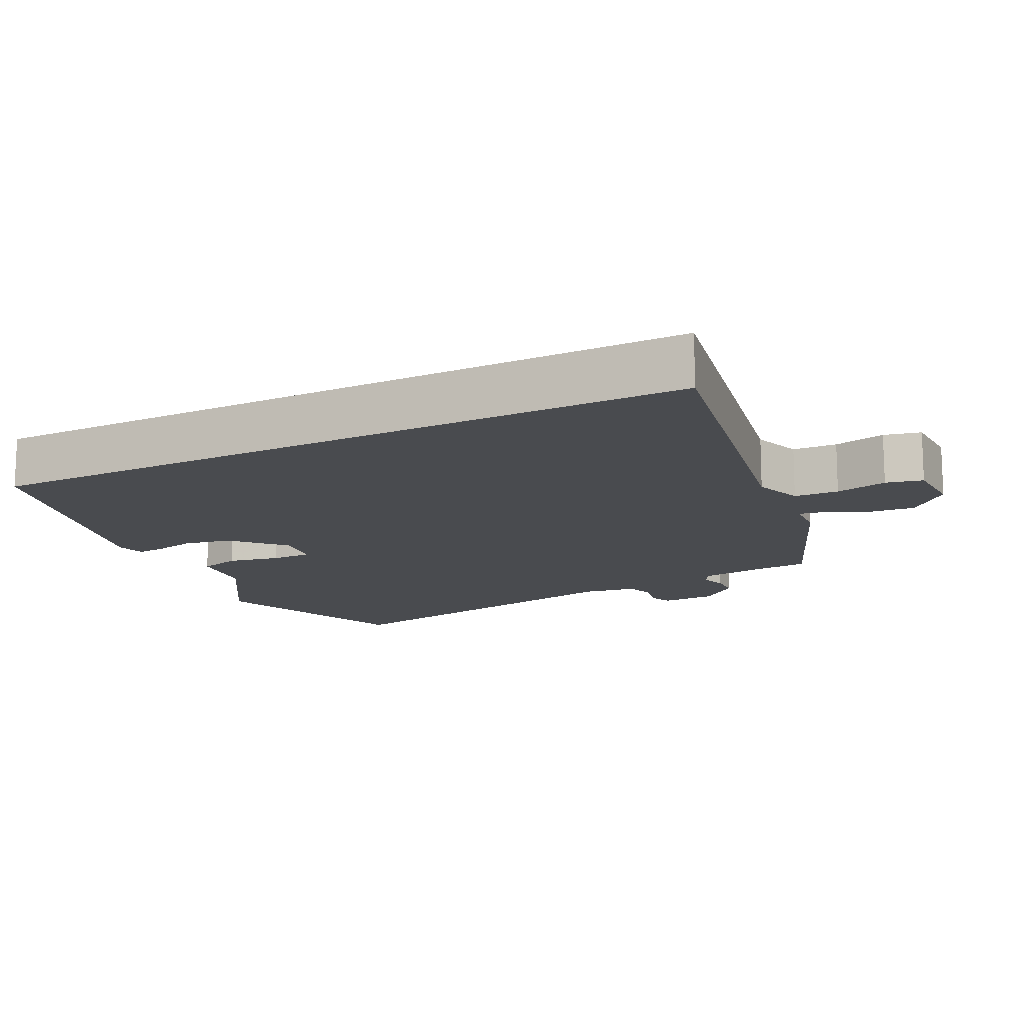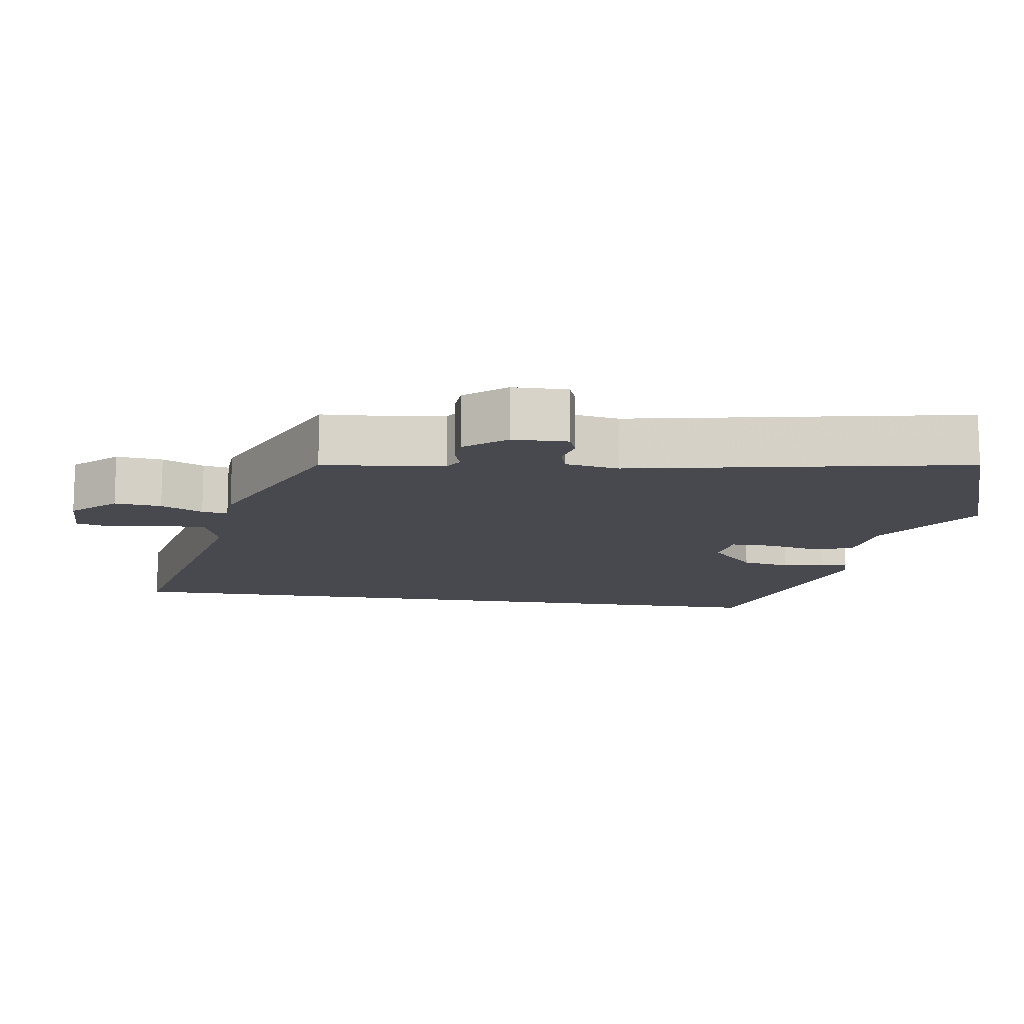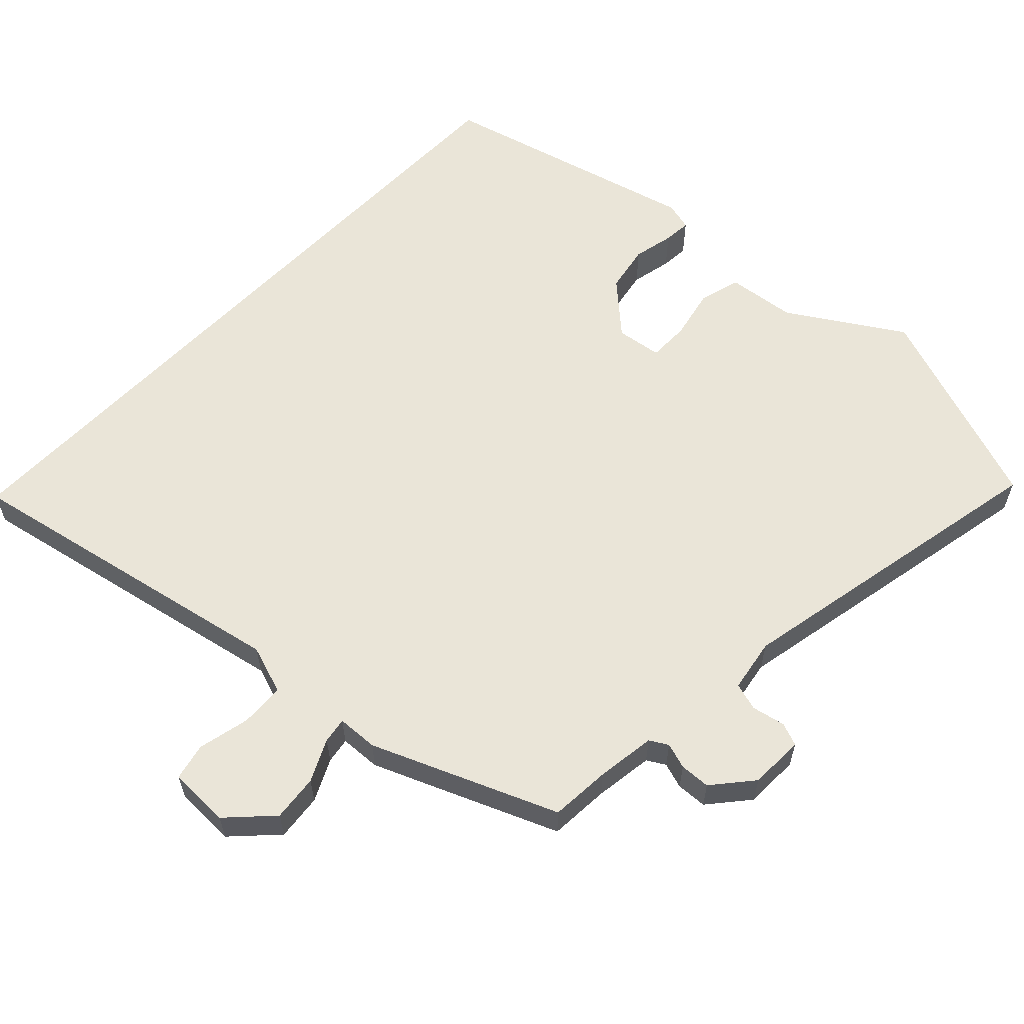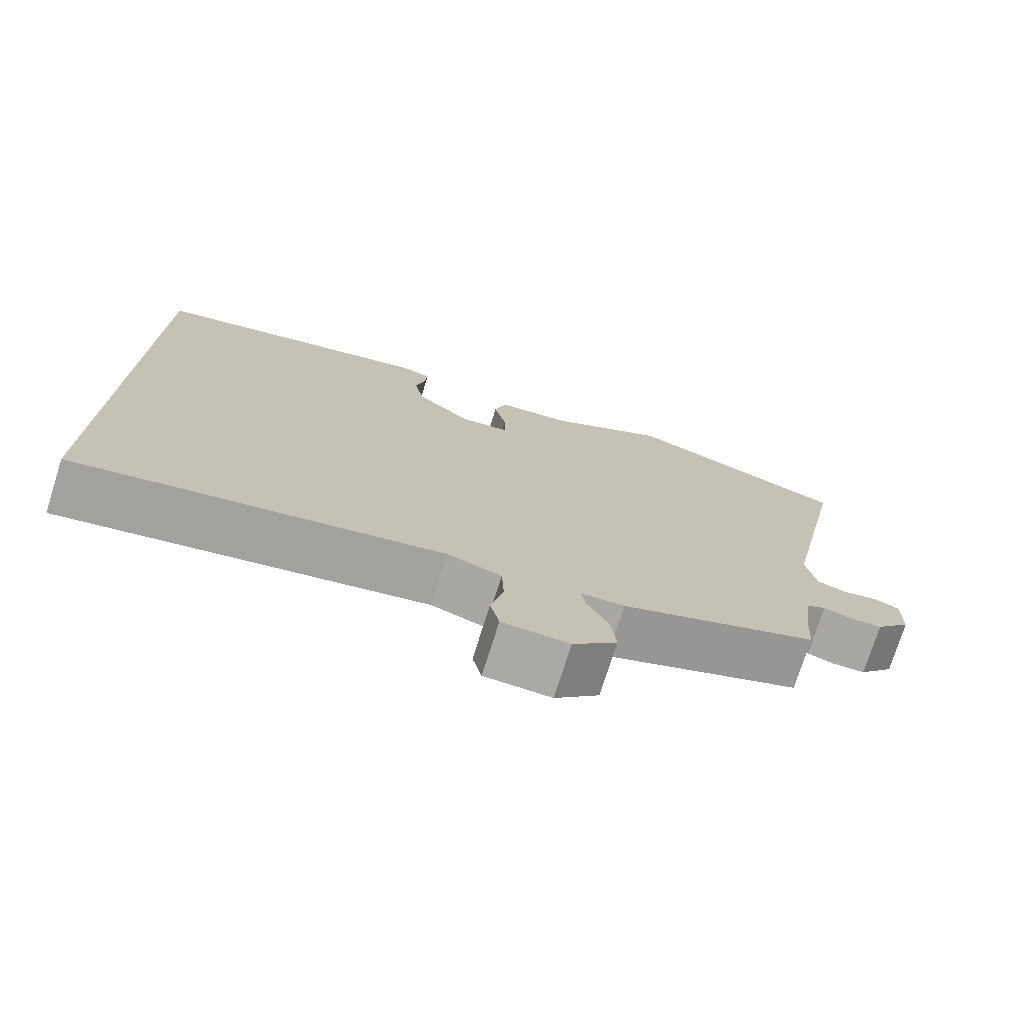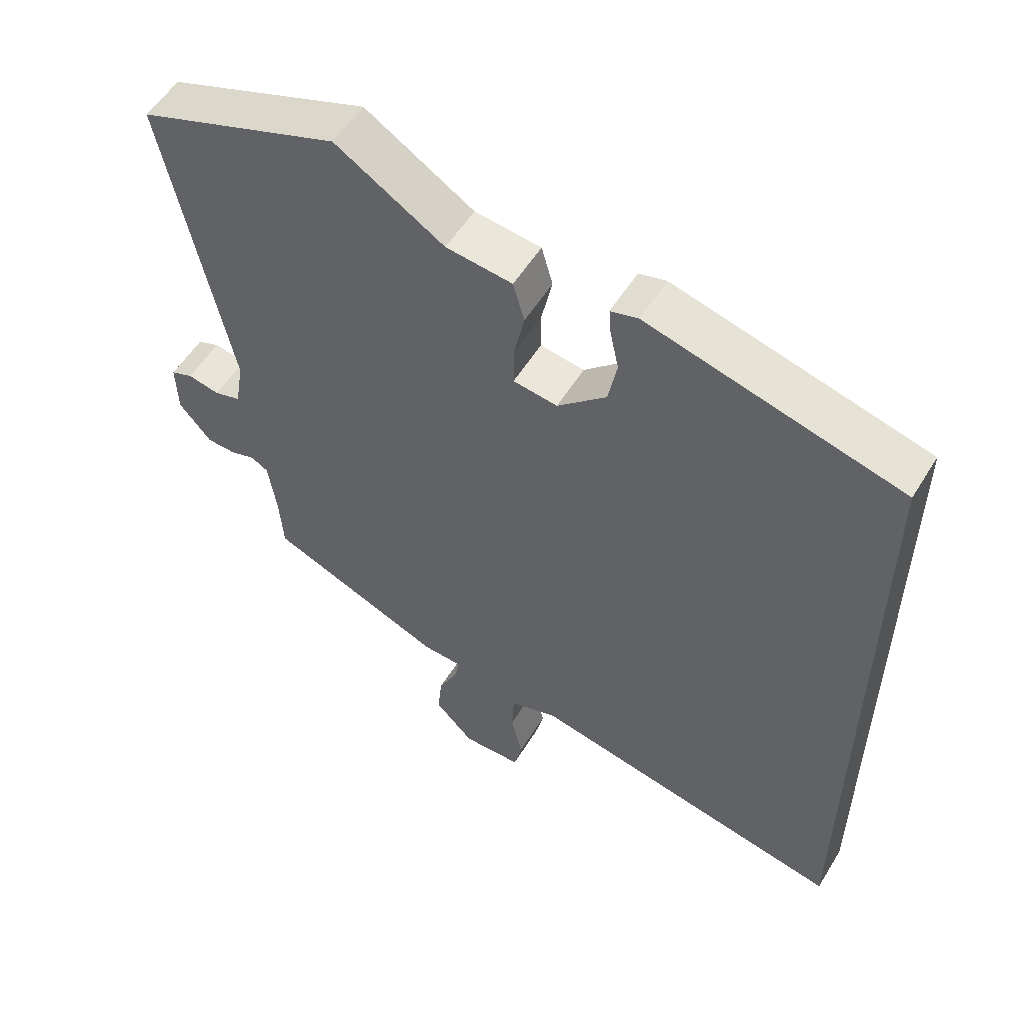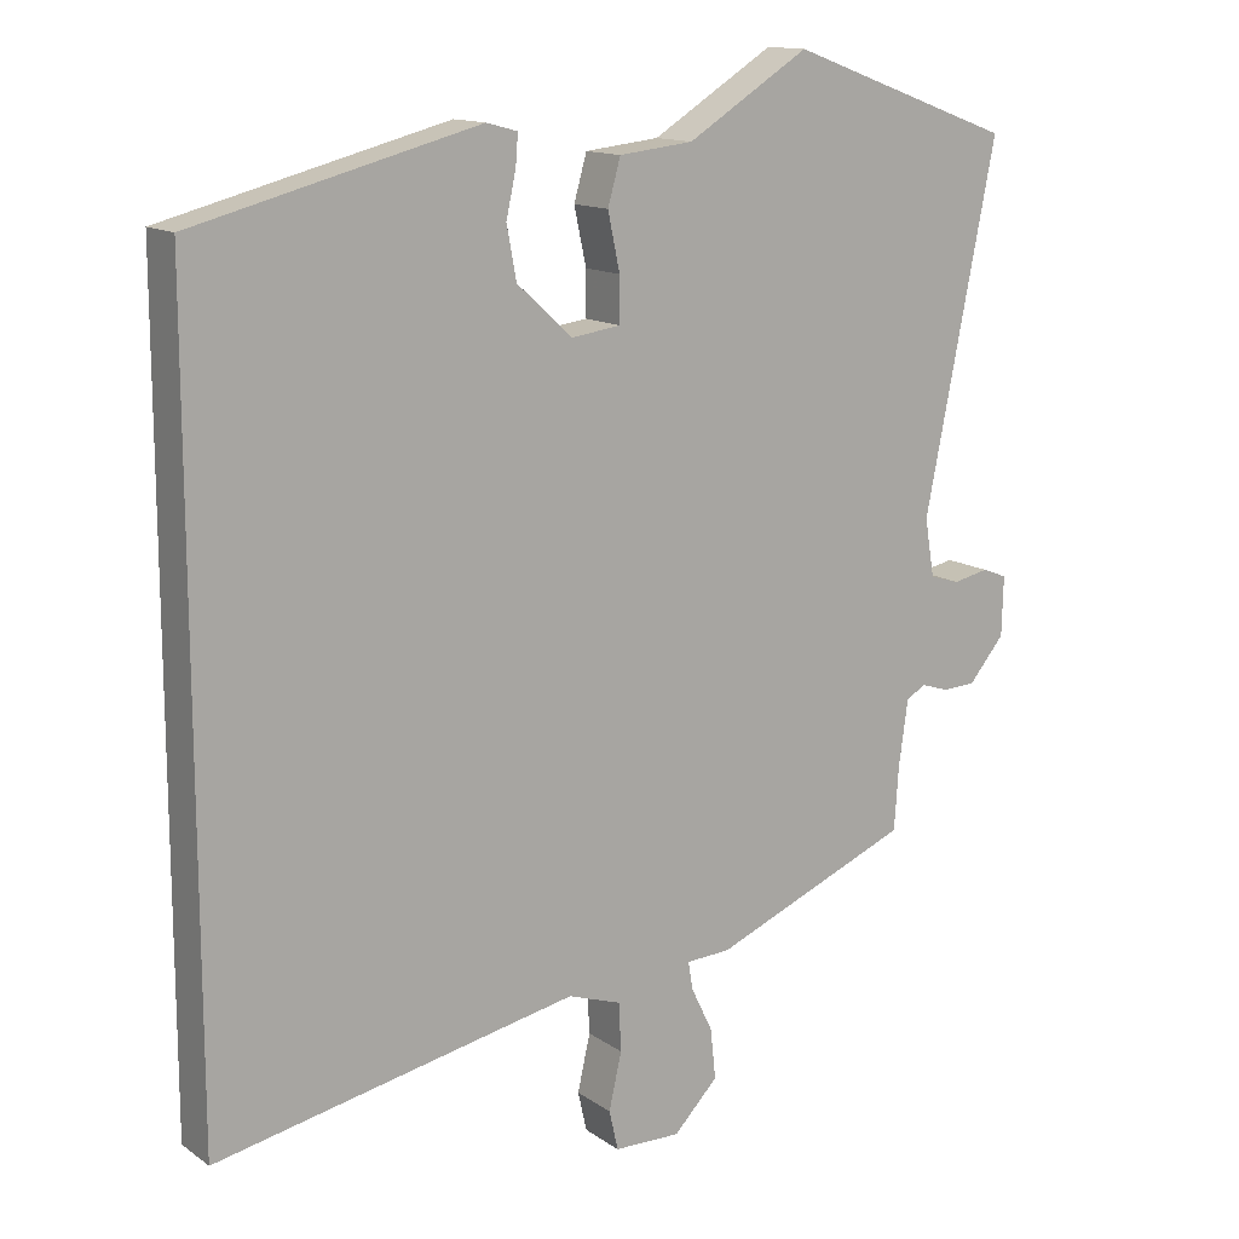
<metadata>
{"format":"obj","ext":"obj","renderer":"f3d","projection":"perspective","resolution":1024,"background":"white","views":[{"elev":-14.0,"azim":117.0,"up":"+Y"},{"elev":-12.6,"azim":-98.9,"up":"+Y"},{"elev":59.4,"azim":-136.3,"up":"+Y"},{"elev":-75.3,"azim":162.4,"up":"+Z"},{"elev":54.9,"azim":31.1,"up":"+Z"},{"elev":13.7,"azim":145.9,"up":"+Z"}]}
</metadata>
<code>
v 0.5 0.07 -0.641
v 0.017 0.07 -0.544
v -0.054 0.07 -0.568
v -0.057 0.07 -0.632
v -0.04 0.07 -0.707
v -0.052 0.07 -0.76
v -0.141 0.07 -0.762
v -0.2 0.07 -0.701
v -0.193 0.07 -0.634
v -0.164 0.07 -0.574
v -0.158 0.07 -0.537
v -0.217 0.07 -0.534
v -0.482 0.07 -0.425
v -0.488 0.07 -0.338
v -0.5 0.07 -0.253
v -0.526 0.07 -0.238
v -0.563 0.07 -0.25
v -0.607 0.07 -0.248
v -0.655 0.07 -0.191
v -0.657 0.07 -0.112
v -0.624 0.07 -0.099
v -0.576 0.07 -0.109
v -0.536 0.07 -0.097
v -0.523 0.07 -0.02
v -0.618 0.07 0.457
v -0.317 0.07 0.567
v -0.155 0.07 0.466
v -0.056 0.07 0.455
v -0.039 0.07 0.395
v -0.055 0.07 0.32
v -0.055 0.07 0.261
v 0.011 0.07 0.252
v 0.084 0.07 0.319
v 0.097 0.07 0.388
v 0.084 0.07 0.447
v 0.081 0.07 0.487
v 0.122 0.07 0.498
v 0.5 0.07 0.4
v 0.5 0 -0.641
v 0.017 0 -0.544
v -0.054 0 -0.568
v -0.057 0 -0.632
v -0.04 0 -0.707
v -0.052 0 -0.76
v -0.141 0 -0.762
v -0.2 0 -0.701
v -0.193 0 -0.634
v -0.164 0 -0.574
v -0.158 0 -0.537
v -0.217 0 -0.534
v -0.482 0 -0.425
v -0.488 0 -0.338
v -0.5 0 -0.253
v -0.526 0 -0.238
v -0.563 0 -0.25
v -0.607 0 -0.248
v -0.655 0 -0.191
v -0.657 0 -0.112
v -0.624 0 -0.099
v -0.576 0 -0.109
v -0.536 0 -0.097
v -0.523 0 -0.02
v -0.618 0 0.457
v -0.317 0 0.567
v -0.155 0 0.466
v -0.056 0 0.455
v -0.039 0 0.395
v -0.055 0 0.32
v -0.055 0 0.261
v 0.011 0 0.252
v 0.084 0 0.319
v 0.097 0 0.388
v 0.084 0 0.447
v 0.081 0 0.487
v 0.122 0 0.498
v 0.5 0 0.4
f 37 38 1
f 36 37 1
f 35 36 1
f 34 35 1
f 33 34 1 2
f 32 33 2 3
f 31 32 3
f 27 28 29 30
f 27 30 31
f 26 27 31
f 25 26 31
f 24 25 31
f 31 3 4
f 24 31 4
f 23 24 4
f 20 21 22
f 19 20 22
f 18 19 22
f 17 18 22
f 16 17 22
f 15 16 22 23
f 11 12 13 14
f 11 14 15
f 8 9 10
f 7 8 10
f 6 7 10
f 5 6 10
f 4 5 10
f 4 10 11
f 23 4 11
f 11 15 23
f 39 76 75
f 39 75 74
f 39 74 73
f 39 73 72
f 40 39 72 71
f 41 40 71 70
f 41 70 69
f 68 67 66 65
f 69 68 65
f 69 65 64
f 69 64 63
f 69 63 62
f 42 41 69
f 42 69 62
f 42 62 61
f 60 59 58
f 60 58 57
f 60 57 56
f 60 56 55
f 60 55 54
f 61 60 54 53
f 52 51 50 49
f 53 52 49
f 48 47 46
f 48 46 45
f 48 45 44
f 48 44 43
f 48 43 42
f 49 48 42
f 49 42 61
f 61 53 49
f 1 39 40 2
f 2 40 41 3
f 3 41 42 4
f 4 42 43 5
f 5 43 44 6
f 6 44 45 7
f 7 45 46 8
f 8 46 47 9
f 9 47 48 10
f 10 48 49 11
f 11 49 50 12
f 12 50 51 13
f 13 51 52 14
f 14 52 53 15
f 15 53 54 16
f 16 54 55 17
f 17 55 56 18
f 18 56 57 19
f 19 57 58 20
f 20 58 59 21
f 21 59 60 22
f 22 60 61 23
f 23 61 62 24
f 24 62 63 25
f 25 63 64 26
f 26 64 65 27
f 27 65 66 28
f 28 66 67 29
f 29 67 68 30
f 30 68 69 31
f 31 69 70 32
f 32 70 71 33
f 33 71 72 34
f 34 72 73 35
f 35 73 74 36
f 36 74 75 37
f 37 75 76 38
f 38 76 39 1

</code>
